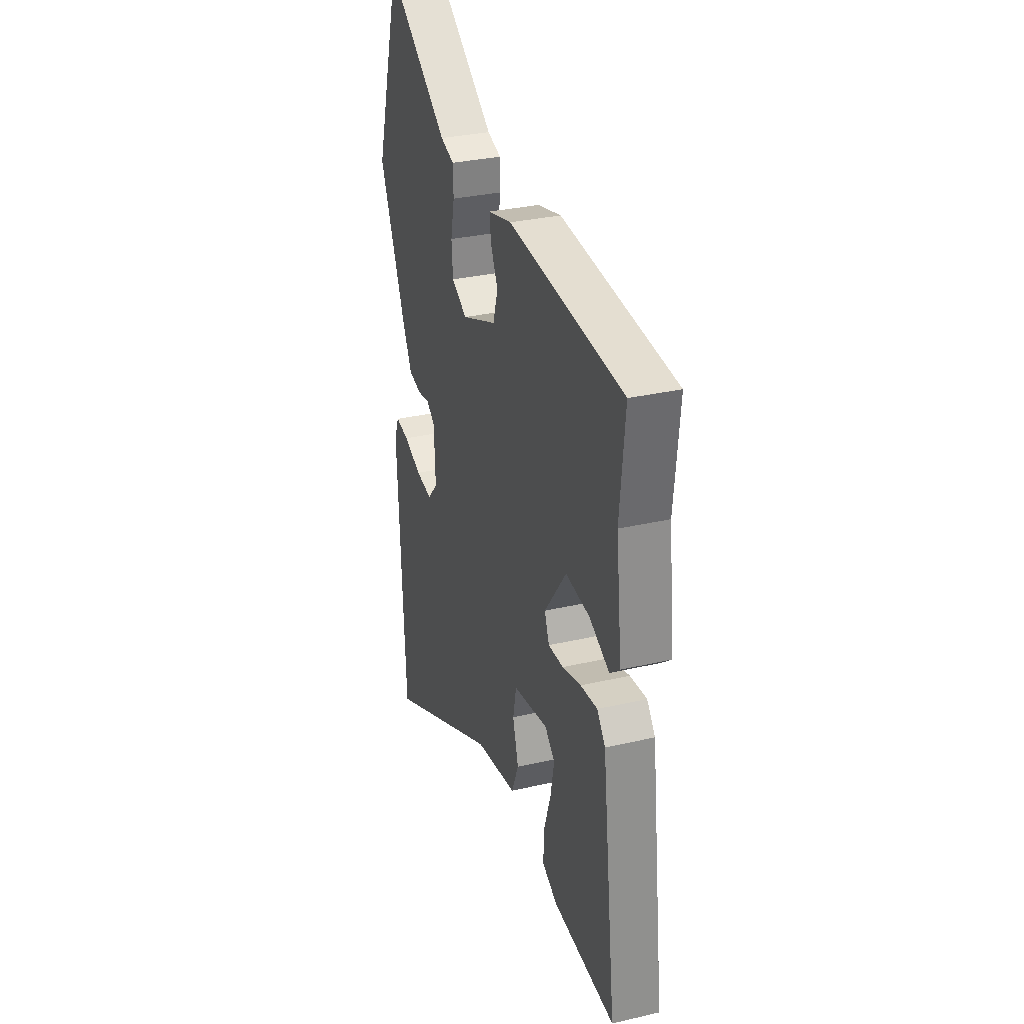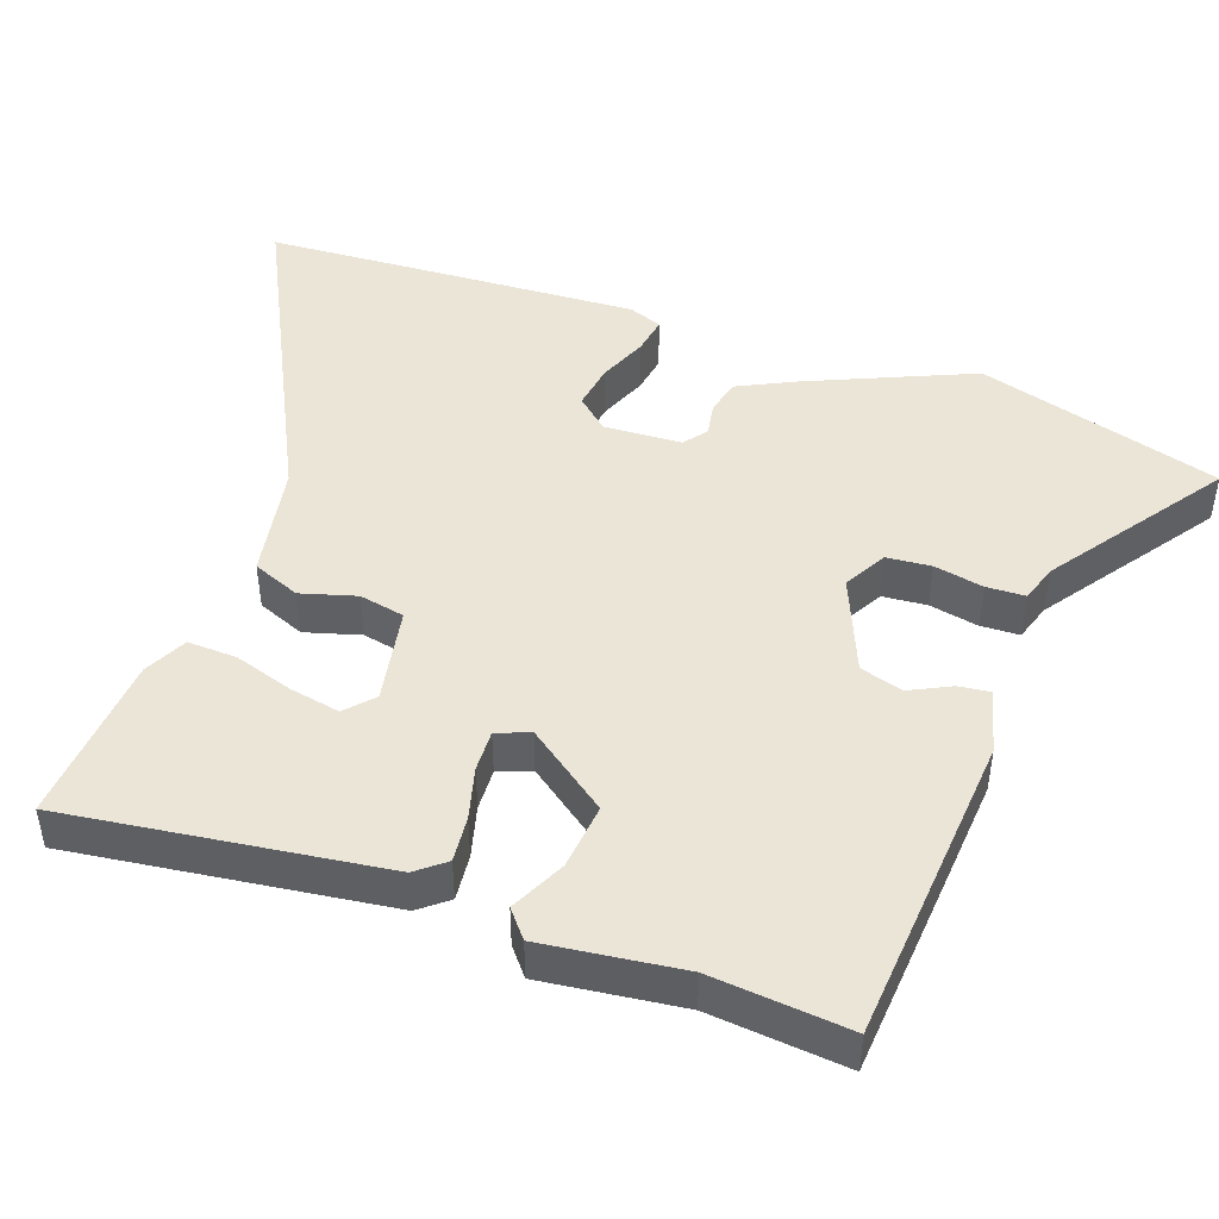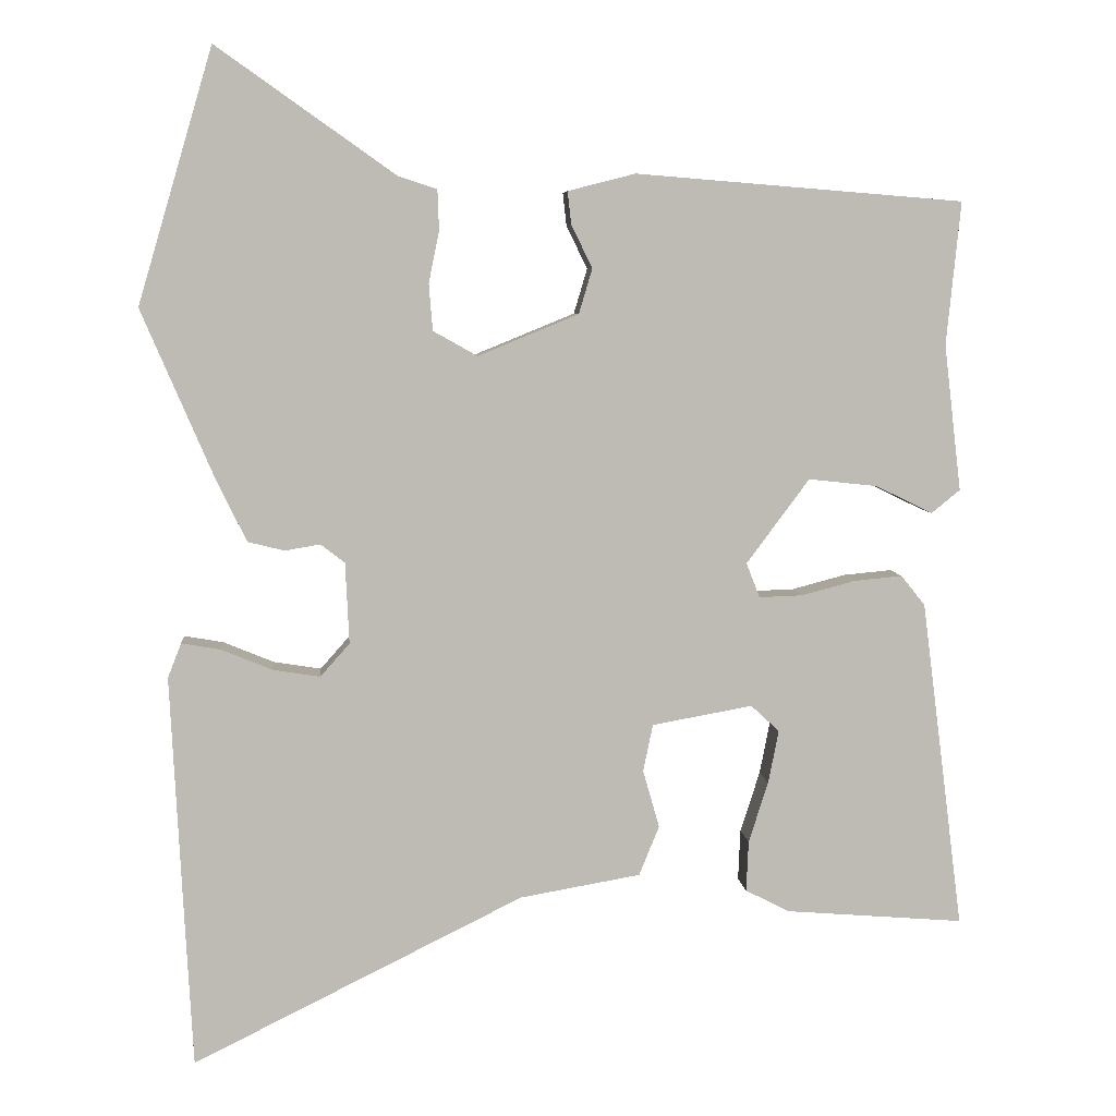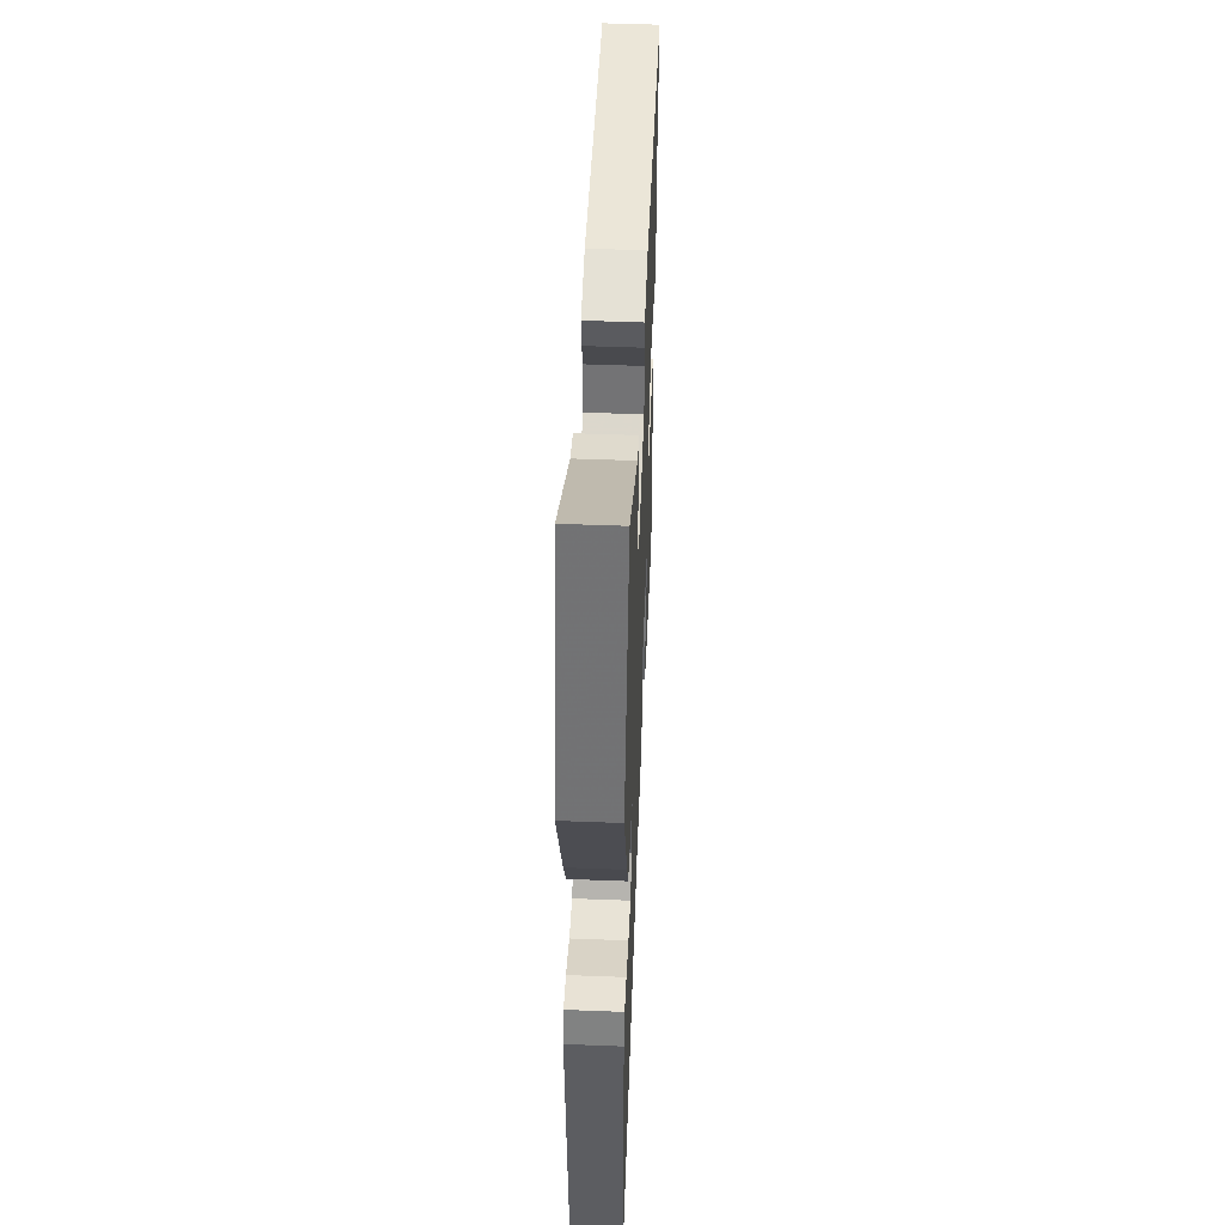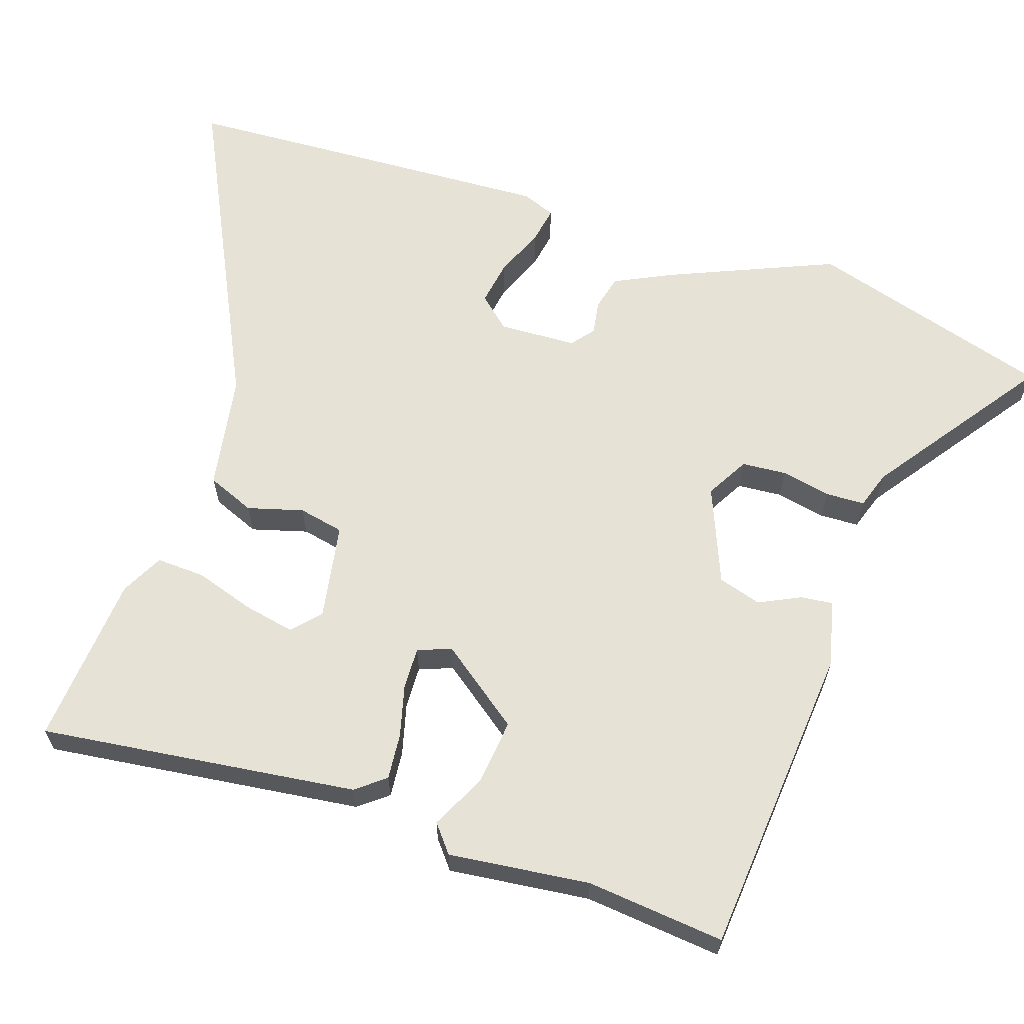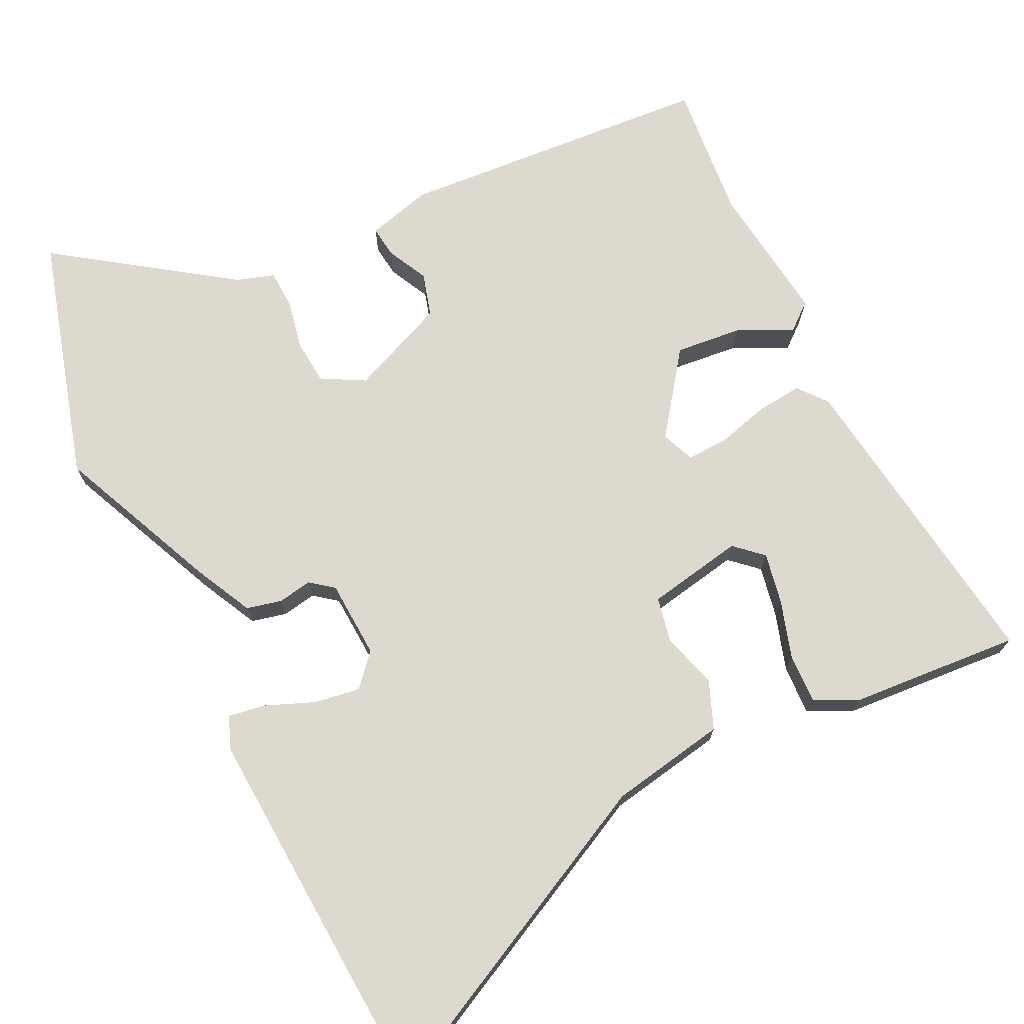
<metadata>
{"format":"obj","ext":"obj","renderer":"f3d","projection":"perspective","resolution":1024,"background":"white","views":[{"elev":31.6,"azim":-108.2,"up":"+Z"},{"elev":45.9,"azim":-70.6,"up":"+Y"},{"elev":6.2,"azim":175.0,"up":"+Z"},{"elev":50.5,"azim":92.4,"up":"+Z"},{"elev":63.0,"azim":-71.4,"up":"+Y"},{"elev":71.8,"azim":153.6,"up":"+Y"}]}
</metadata>
<code>
v 0.501 0.07 -0.489
v 0.491 0.07 -0.676
v 0.05 0.07 -0.458
v -0.111 0.07 -0.43
v -0.138 0.07 -0.364
v -0.116 0.07 -0.287
v -0.129 0.07 -0.224
v -0.263 0.07 -0.2
v -0.301 0.07 -0.235
v -0.287 0.07 -0.306
v -0.261 0.07 -0.387
v -0.258 0.07 -0.455
v -0.317 0.07 -0.485
v -0.555 0.07 -0.504
v -0.499 0.07 -0.065
v -0.467 0.07 -0.025
v -0.403 0.07 -0.031
v -0.331 0.07 -0.05
v -0.273 0.07 -0.052
v -0.255 0.07 -0.006
v -0.339 0.07 0.107
v -0.431 0.07 0.097
v -0.507 0.07 0.06
v -0.545 0.07 0.091
v -0.522 0.07 0.286
v -0.541 0.07 0.477
v -0.103 0.07 0.512
v -0.013 0.07 0.489
v -0.018 0.07 0.445
v -0.046 0.07 0.388
v -0.028 0.07 0.328
v 0.106 0.07 0.273
v 0.165 0.07 0.306
v 0.17 0.07 0.368
v 0.156 0.07 0.437
v 0.158 0.07 0.491
v 0.21 0.07 0.508
v 0.448 0.07 0.676
v 0.548 0.07 0.337
v 0.451 0.07 0.111
v 0.411 0.07 0.029
v 0.362 0.07 0.017
v 0.315 0.07 0.025
v 0.283 0.07 0
v 0.278 0.07 -0.108
v 0.317 0.07 -0.152
v 0.38 0.07 -0.142
v 0.448 0.07 -0.114
v 0.5 0.07 -0.105
v 0.518 0.07 -0.151
v 0.501 0 -0.489
v 0.491 0 -0.676
v 0.05 0 -0.458
v -0.111 0 -0.43
v -0.138 0 -0.364
v -0.116 0 -0.287
v -0.129 0 -0.224
v -0.263 0 -0.2
v -0.301 0 -0.235
v -0.287 0 -0.306
v -0.261 0 -0.387
v -0.258 0 -0.455
v -0.317 0 -0.485
v -0.555 0 -0.504
v -0.499 0 -0.065
v -0.467 0 -0.025
v -0.403 0 -0.031
v -0.331 0 -0.05
v -0.273 0 -0.052
v -0.255 0 -0.006
v -0.339 0 0.107
v -0.431 0 0.097
v -0.507 0 0.06
v -0.545 0 0.091
v -0.522 0 0.286
v -0.541 0 0.477
v -0.103 0 0.512
v -0.013 0 0.489
v -0.018 0 0.445
v -0.046 0 0.388
v -0.028 0 0.328
v 0.106 0 0.273
v 0.165 0 0.306
v 0.17 0 0.368
v 0.156 0 0.437
v 0.158 0 0.491
v 0.21 0 0.508
v 0.448 0 0.676
v 0.548 0 0.337
v 0.451 0 0.111
v 0.411 0 0.029
v 0.362 0 0.017
v 0.315 0 0.025
v 0.283 0 0
v 0.278 0 -0.108
v 0.317 0 -0.152
v 0.38 0 -0.142
v 0.448 0 -0.114
v 0.5 0 -0.105
v 0.518 0 -0.151
f 1 2 3
f 50 1 3
f 49 50 3
f 48 49 3
f 47 48 3
f 4 5 6
f 3 4 6
f 47 3 6
f 46 47 6
f 45 46 6 7
f 44 45 7 8
f 43 44 8
f 41 42 43
f 40 41 43
f 39 40 43
f 38 39 43
f 37 38 43
f 36 37 43
f 35 36 43
f 34 35 43
f 33 34 43
f 32 33 43 8
f 31 32 8 9
f 30 31 9
f 28 29 30
f 27 28 30
f 26 27 30
f 25 26 30
f 24 25 30
f 23 24 30
f 22 23 30
f 21 22 30
f 20 21 30
f 19 20 30 9
f 18 19 9
f 17 18 9
f 15 16 17
f 14 15 17
f 13 14 17
f 12 13 17
f 11 12 17
f 10 11 17
f 9 10 17
f 53 52 51
f 53 51 100
f 53 100 99
f 53 99 98
f 53 98 97
f 56 55 54
f 56 54 53
f 56 53 97
f 56 97 96
f 57 56 96 95
f 58 57 95 94
f 58 94 93
f 93 92 91
f 93 91 90
f 93 90 89
f 93 89 88
f 93 88 87
f 93 87 86
f 93 86 85
f 93 85 84
f 93 84 83
f 58 93 83 82
f 59 58 82 81
f 59 81 80
f 80 79 78
f 80 78 77
f 80 77 76
f 80 76 75
f 80 75 74
f 80 74 73
f 80 73 72
f 80 72 71
f 80 71 70
f 59 80 70 69
f 59 69 68
f 59 68 67
f 67 66 65
f 67 65 64
f 67 64 63
f 67 63 62
f 67 62 61
f 67 61 60
f 67 60 59
f 1 51 52 2
f 2 52 53 3
f 3 53 54 4
f 4 54 55 5
f 5 55 56 6
f 6 56 57 7
f 7 57 58 8
f 8 58 59 9
f 9 59 60 10
f 10 60 61 11
f 11 61 62 12
f 12 62 63 13
f 13 63 64 14
f 14 64 65 15
f 15 65 66 16
f 16 66 67 17
f 17 67 68 18
f 18 68 69 19
f 19 69 70 20
f 20 70 71 21
f 21 71 72 22
f 22 72 73 23
f 23 73 74 24
f 24 74 75 25
f 25 75 76 26
f 26 76 77 27
f 27 77 78 28
f 28 78 79 29
f 29 79 80 30
f 30 80 81 31
f 31 81 82 32
f 32 82 83 33
f 33 83 84 34
f 34 84 85 35
f 35 85 86 36
f 36 86 87 37
f 37 87 88 38
f 38 88 89 39
f 39 89 90 40
f 40 90 91 41
f 41 91 92 42
f 42 92 93 43
f 43 93 94 44
f 44 94 95 45
f 45 95 96 46
f 46 96 97 47
f 47 97 98 48
f 48 98 99 49
f 49 99 100 50
f 50 100 51 1

</code>
